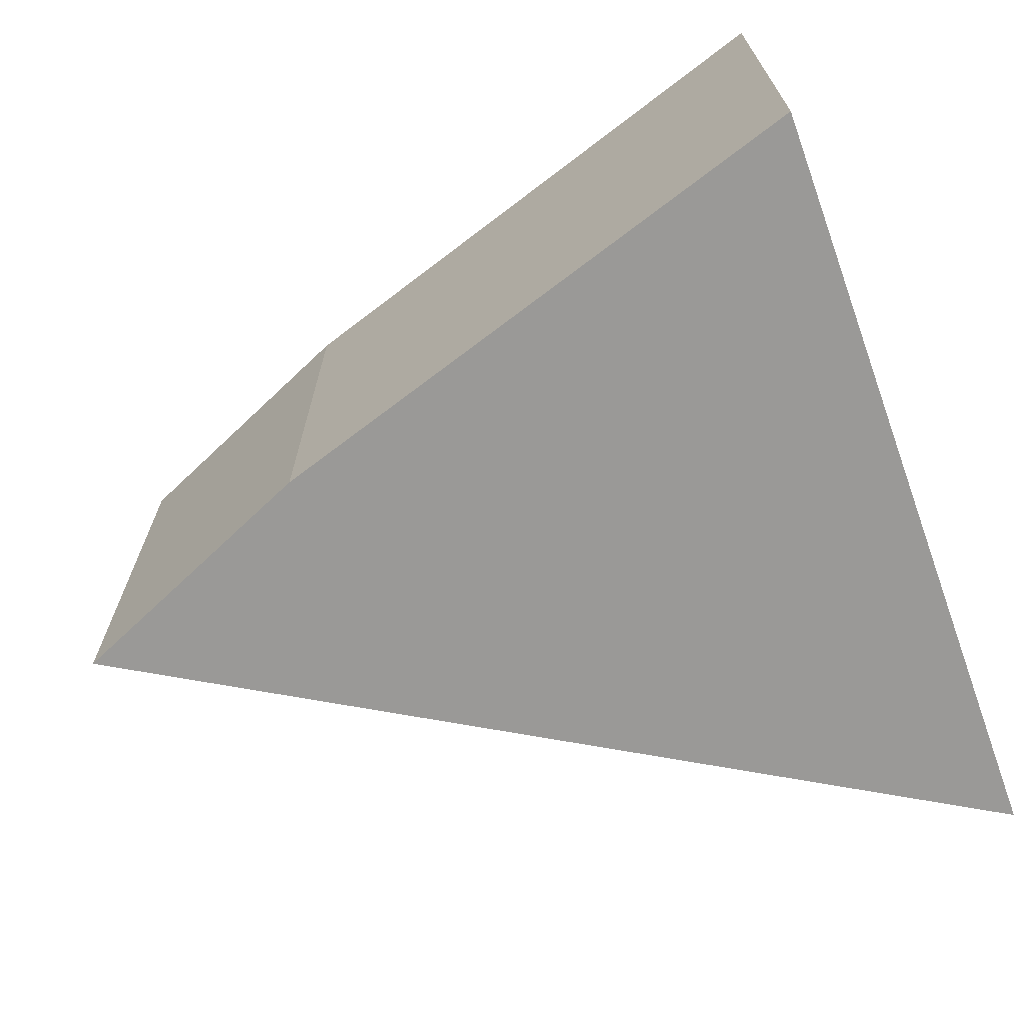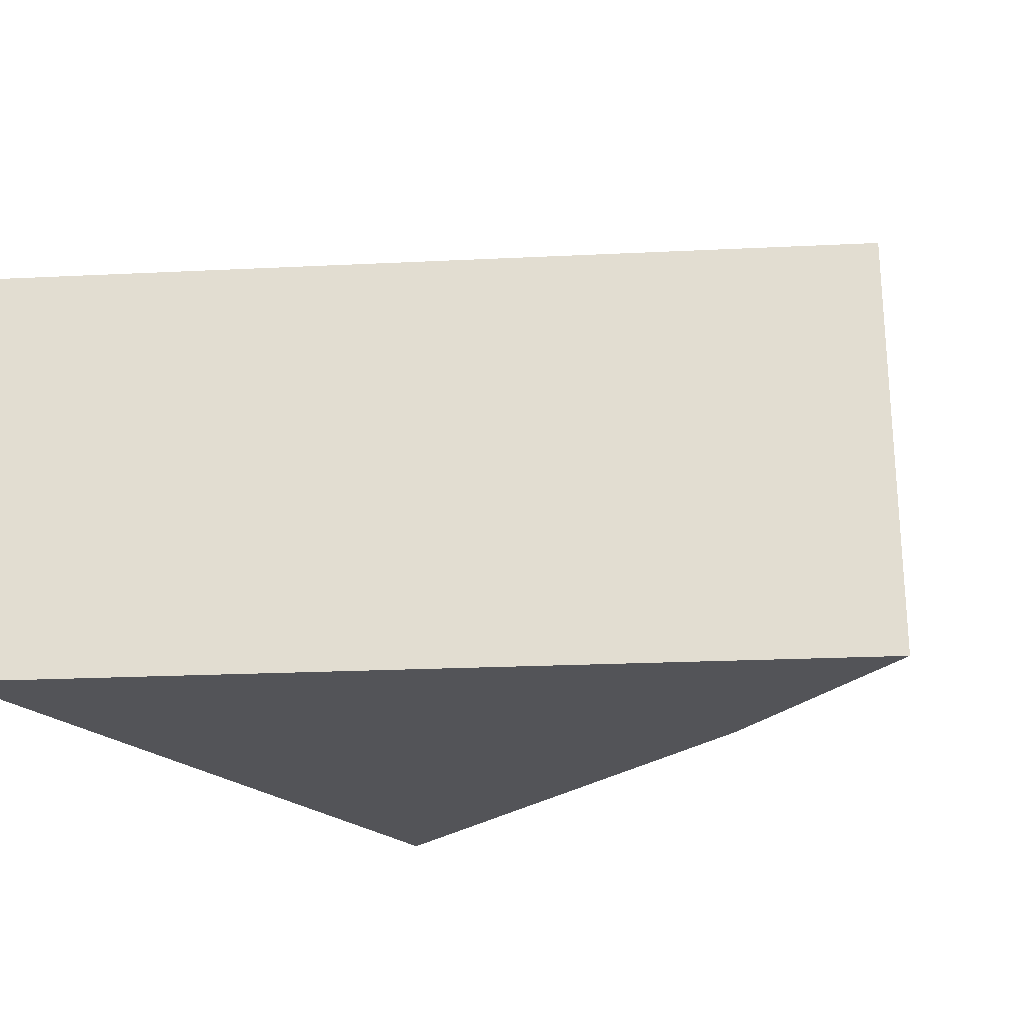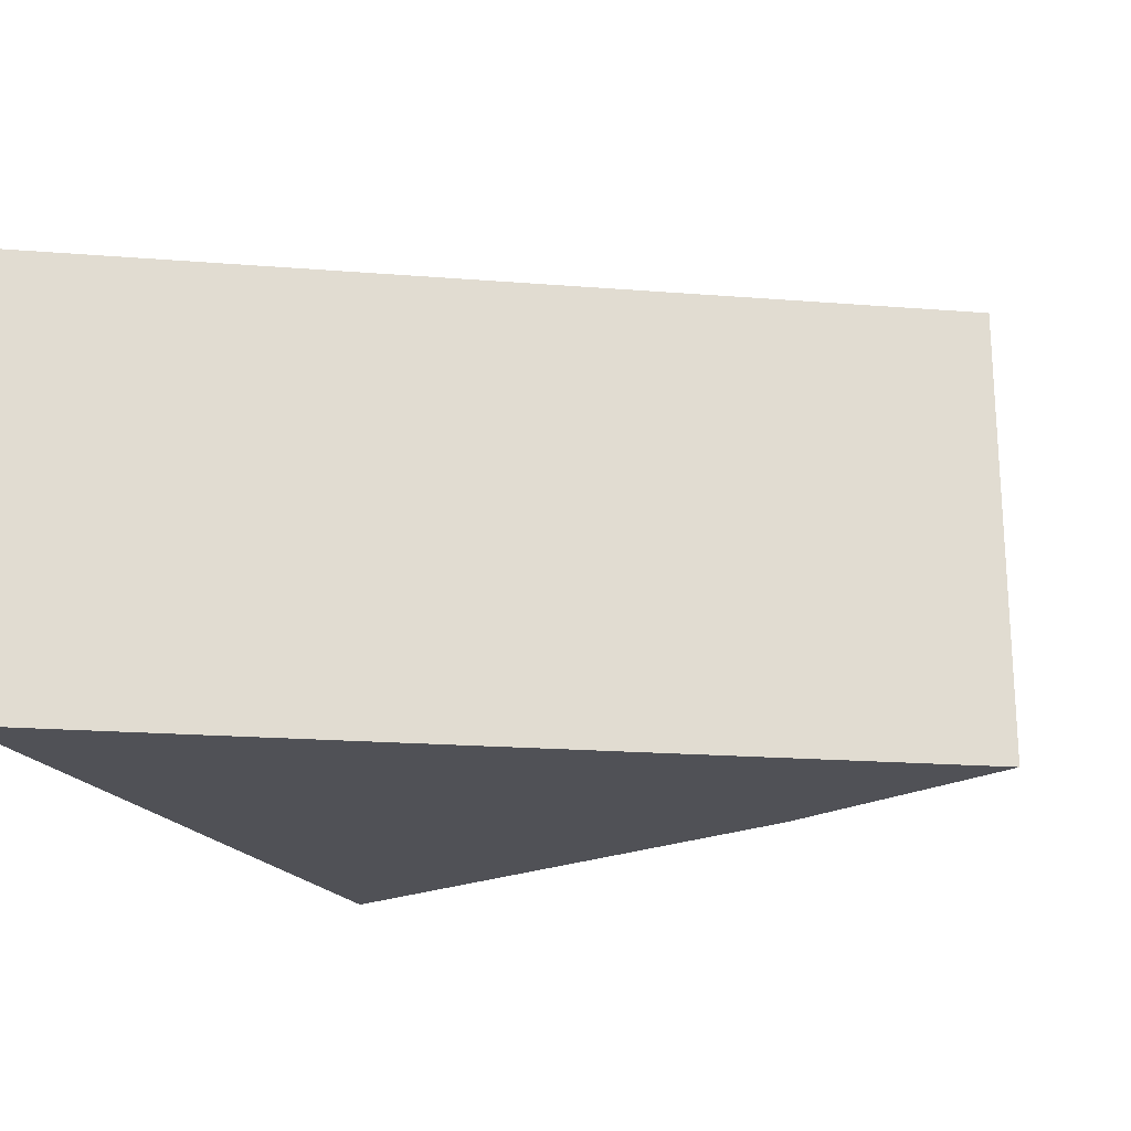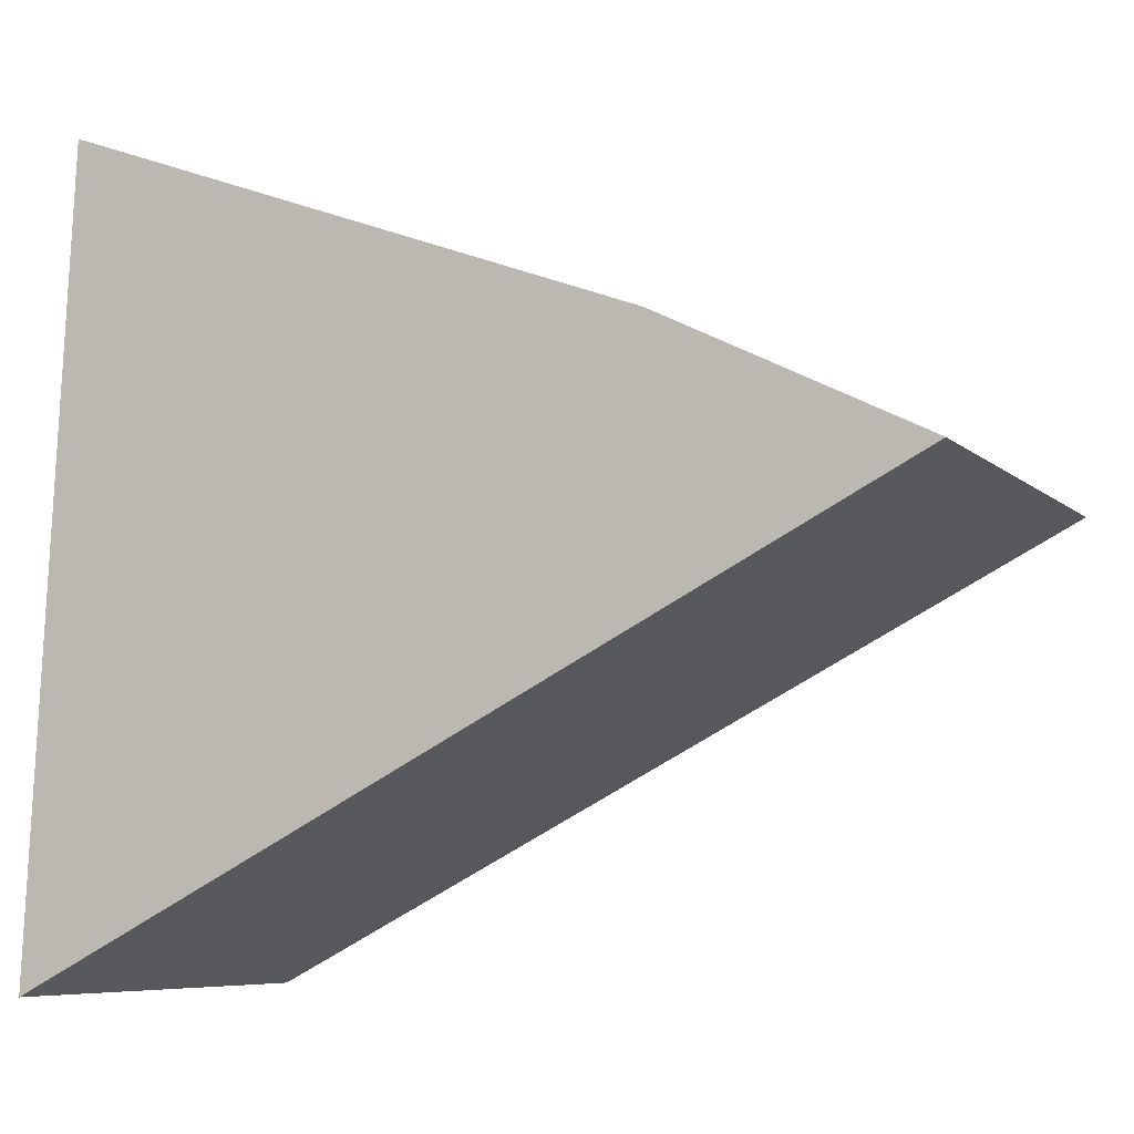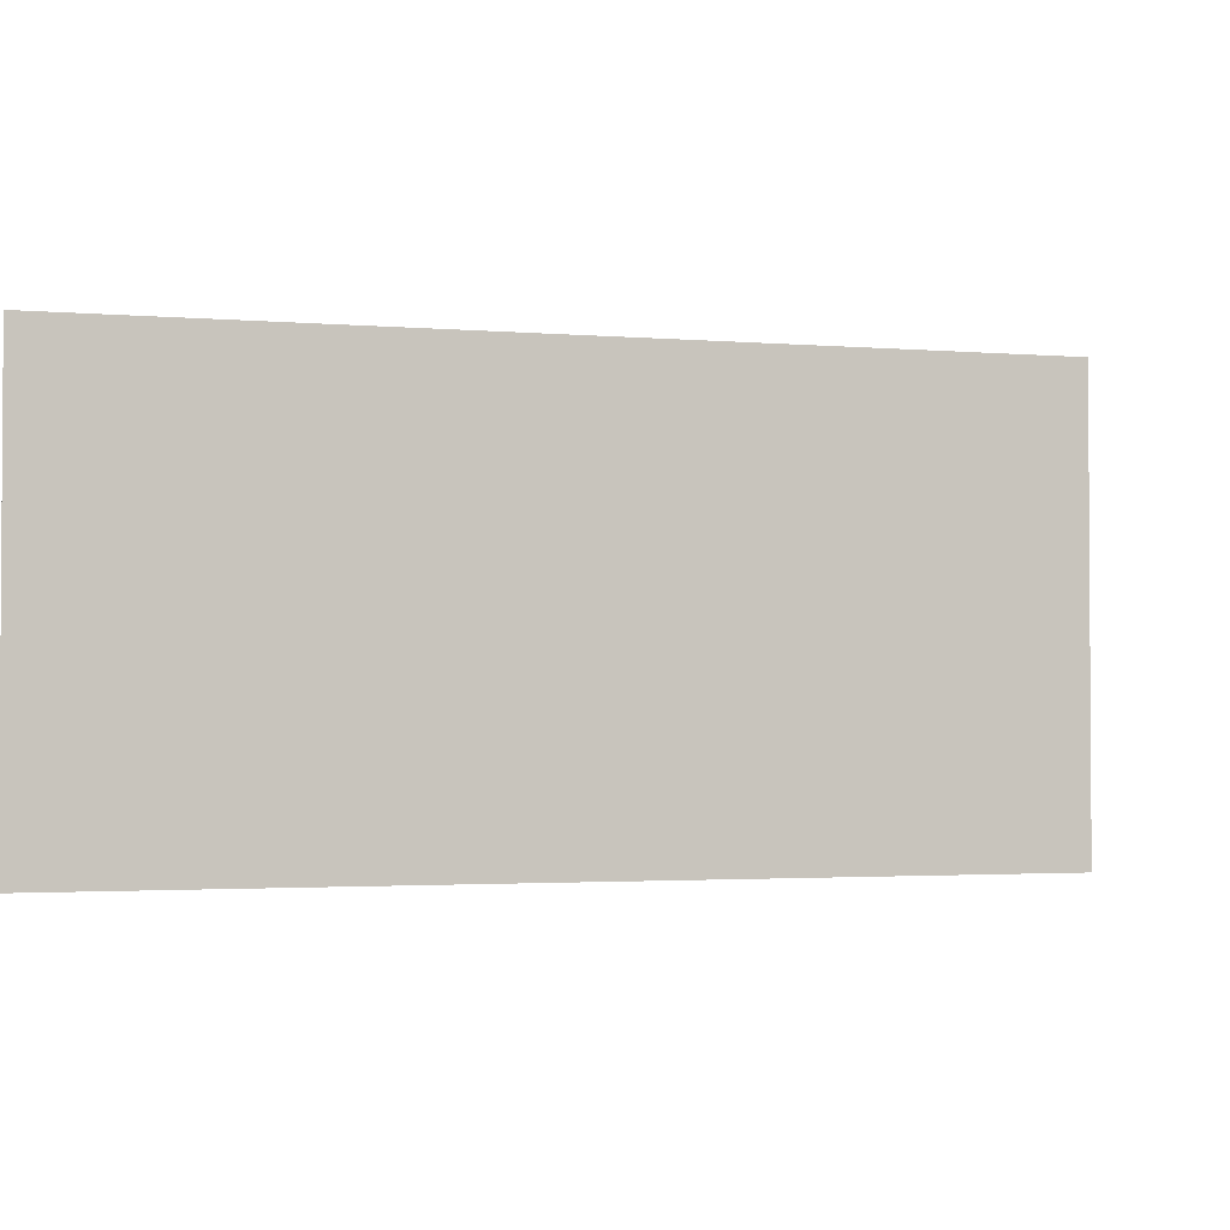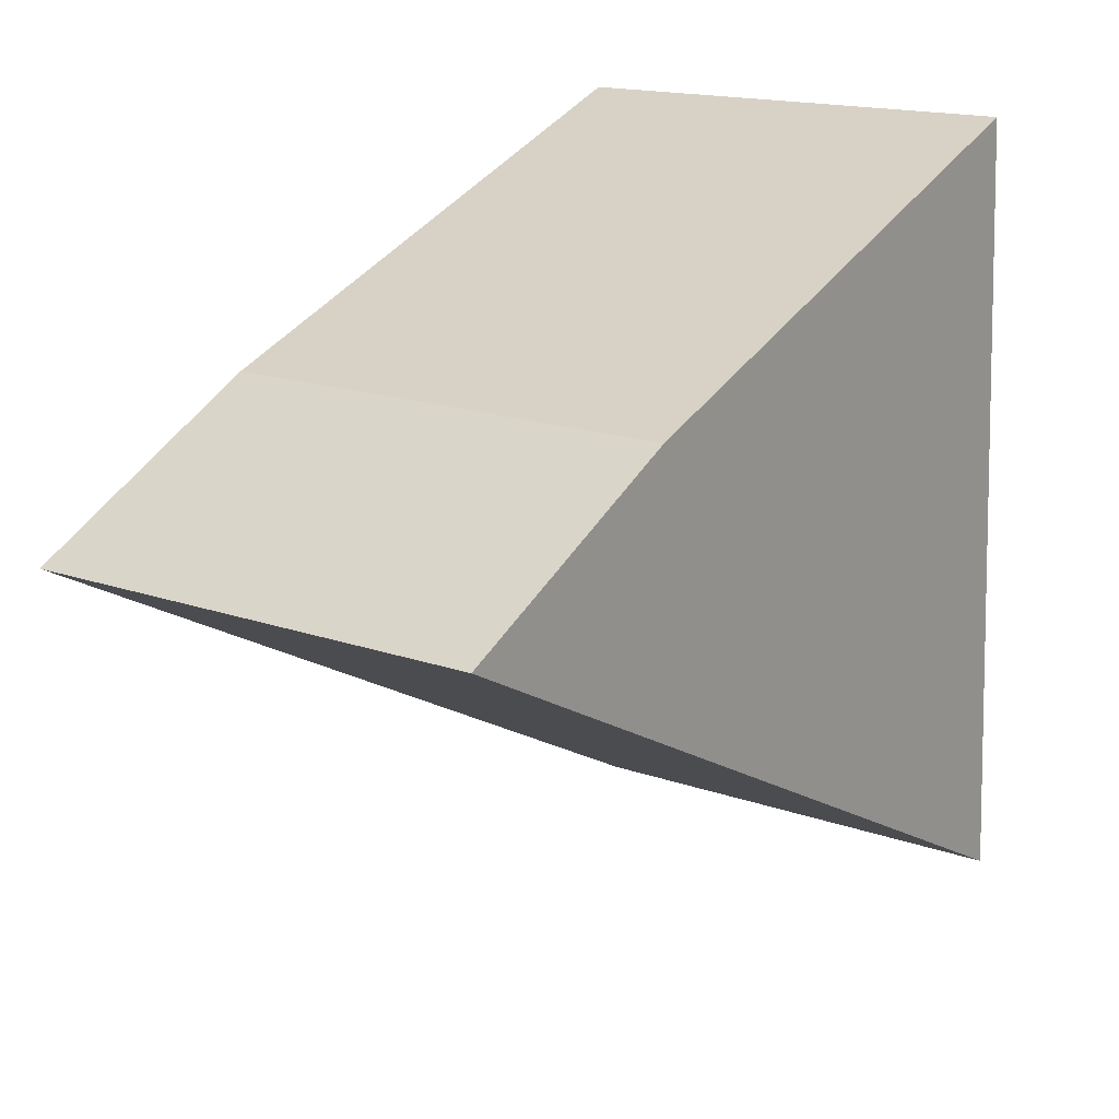
<metadata>
{"format":"obj","ext":"obj","renderer":"f3d","projection":"perspective","resolution":1024,"background":"white","views":[{"elev":-69.0,"azim":-163.1,"up":"+Z"},{"elev":-23.6,"azim":31.9,"up":"+Z"},{"elev":-20.4,"azim":19.2,"up":"+Z"},{"elev":-7.3,"azim":24.3,"up":"+Y"},{"elev":-2.2,"azim":10.4,"up":"+Z"},{"elev":16.2,"azim":126.4,"up":"+Y"}]}
</metadata>
<code>
v 0.04554 0.08885 0.05301
v 0.04554 0.08885 0.04392
v 0.0406 0.09133 0.05301
v 0.0297 0.09542 0.04392
v 0.0289 0.08027 0.04392
v 0.0406 0.09133 0.04392
v 0.0289 0.08027 0.05301
v 0.0297 0.09542 0.05301
f 1 2 3
f 5 2 1
f 6 3 2
f 6 5 4
f 6 2 5
f 7 5 1
f 7 4 5
f 8 4 7
f 8 6 4
f 8 3 6
f 8 7 1
f 8 1 3

</code>
